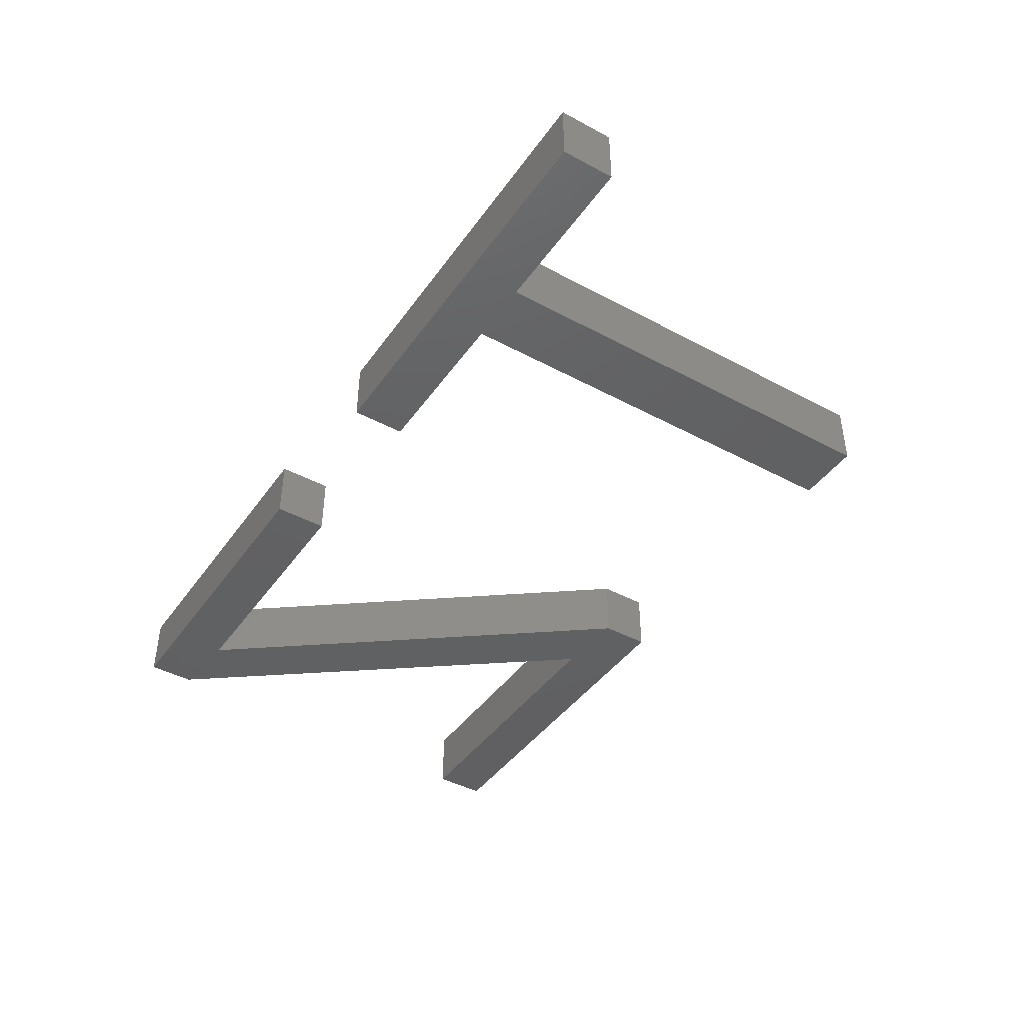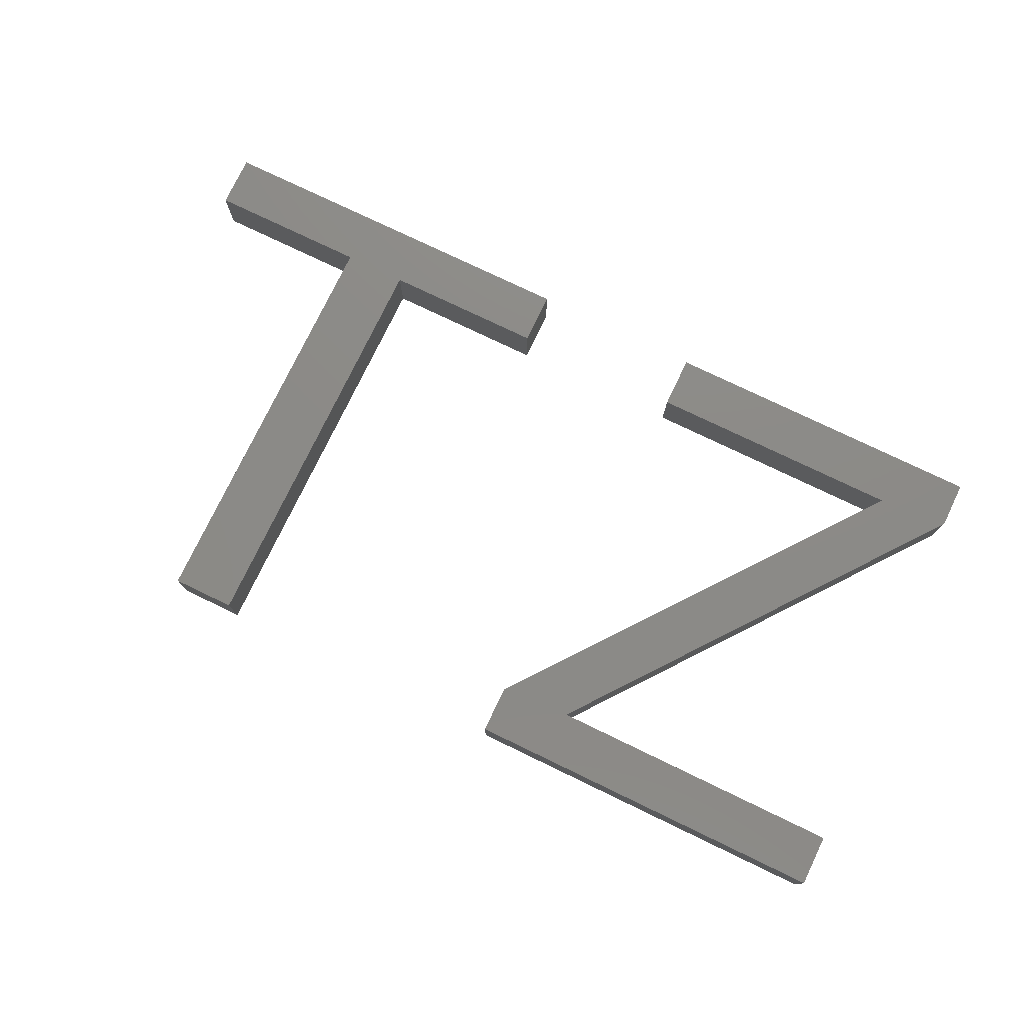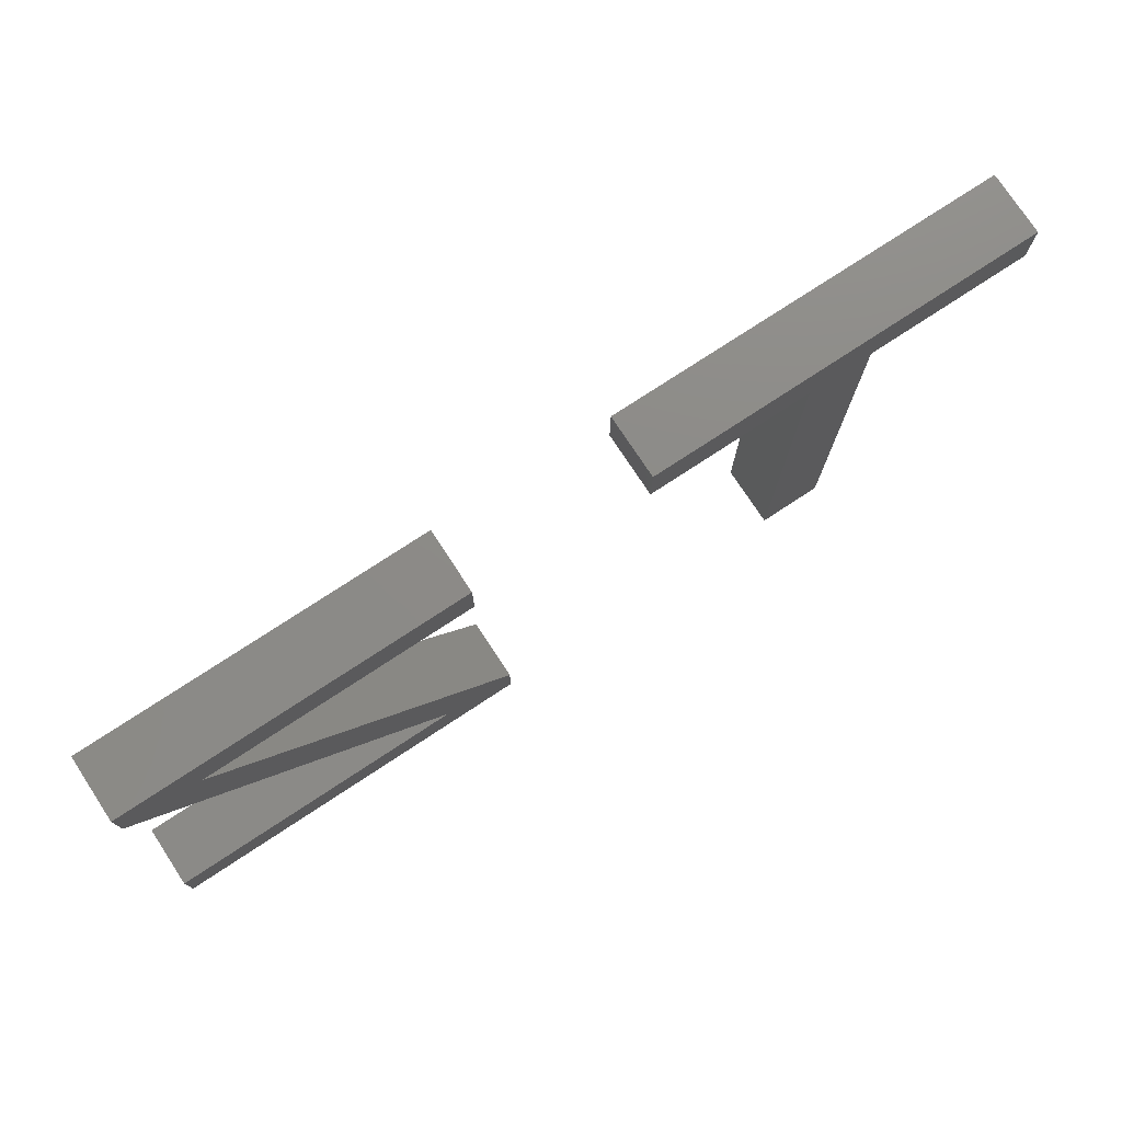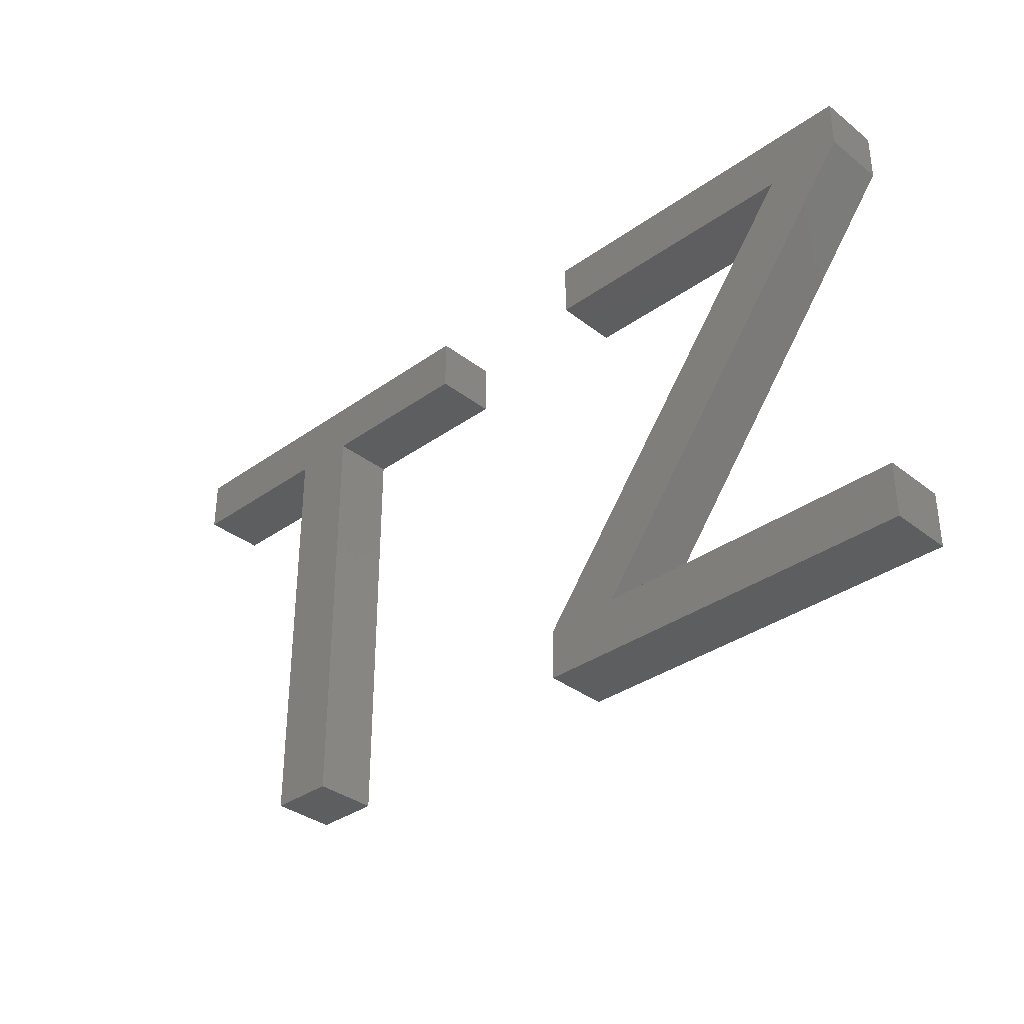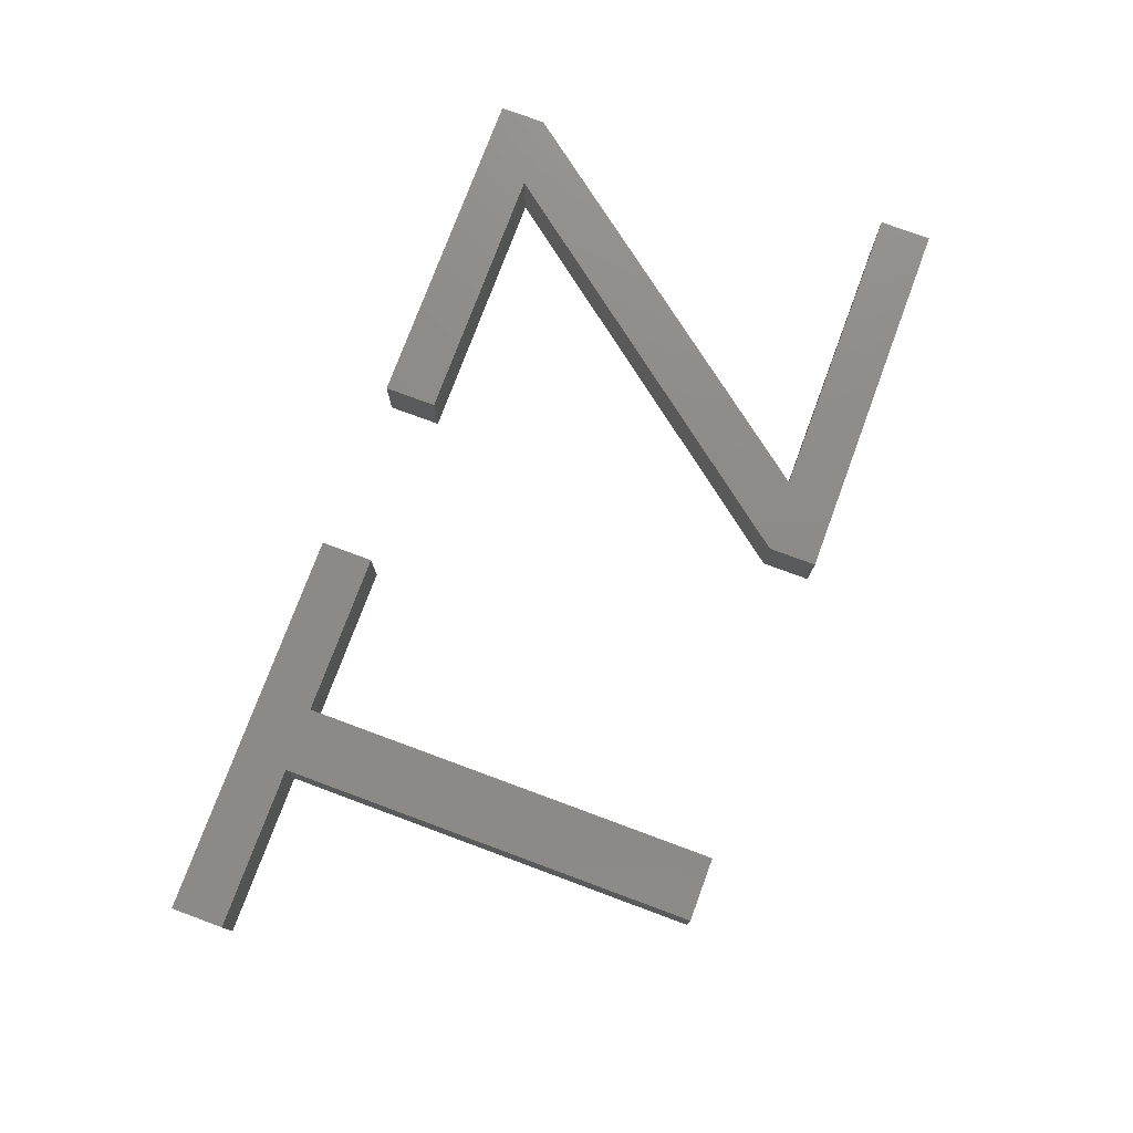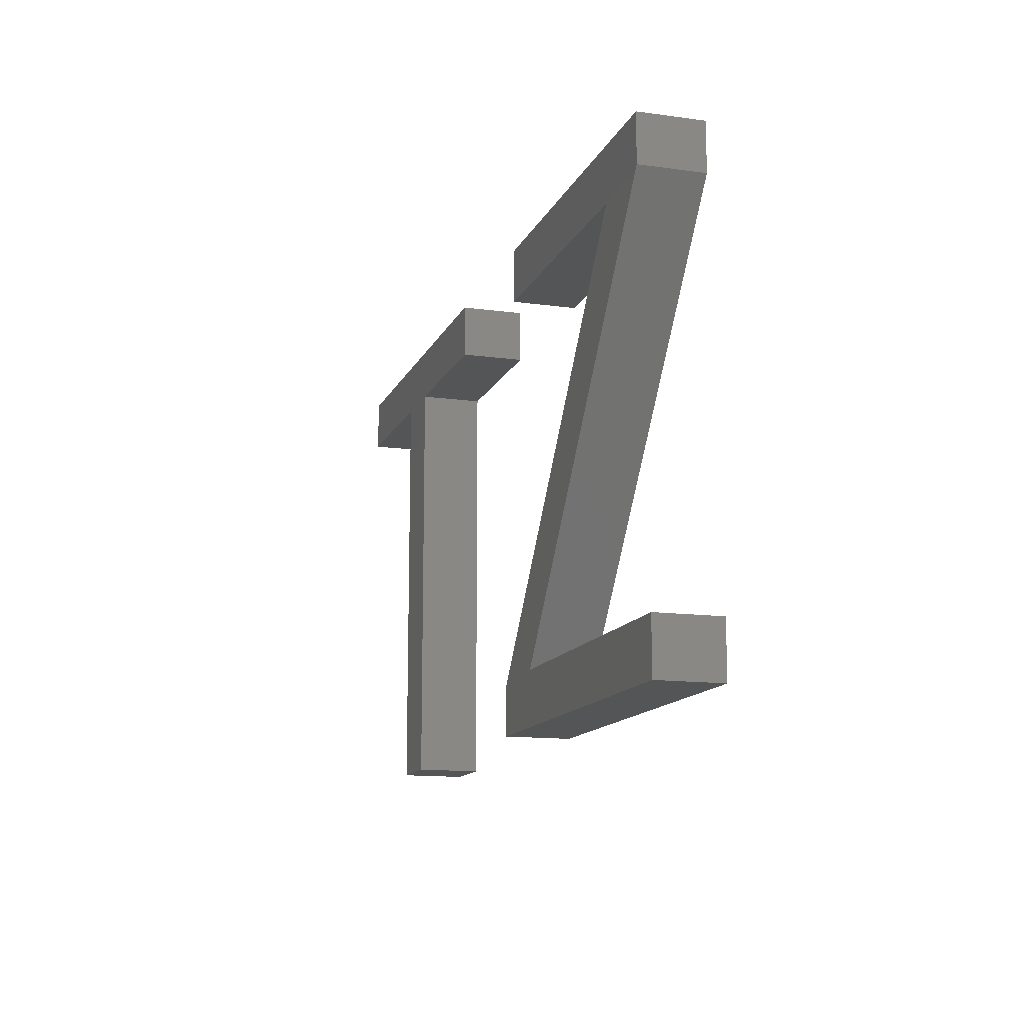
<metadata>
{"format":"stl","ext":"stl","renderer":"f3d","projection":"perspective","resolution":1024,"background":"white","views":[{"elev":-42.9,"azim":-122.6,"up":"+Z"},{"elev":76.9,"azim":25.7,"up":"+Z"},{"elev":76.2,"azim":146.7,"up":"+Y"},{"elev":-34.5,"azim":43.8,"up":"+Y"},{"elev":76.1,"azim":-69.7,"up":"+Z"},{"elev":-13.3,"azim":72.7,"up":"+Y"}]}
</metadata>
<code>
# stl→obj: 36 verts, 64 faces
v 21.06 18.6 2
v 15.81 18.6 2
v 21.06 20.3 2
v 8.499 20.3 2
v 13.75 18.6 2
v 15.81 5 2
v 13.75 5 2
v 8.499 18.6 2
v 38.1 6.692 2
v 38.1 5 2
v 28.28 6.692 2
v 35.23 18.6 2
v 26.72 18.6 2
v 26.72 20.3 2
v 25.93 5 2
v 25.93 6.551 2
v 37.59 18.79 2
v 37.59 20.3 2
v 21.06 20.3 4
v 15.81 18.6 4
v 21.06 18.6 4
v 8.499 20.3 4
v 13.75 18.6 4
v 15.81 5 4
v 13.75 5 4
v 8.499 18.6 4
v 28.28 6.692 4
v 38.1 5 4
v 38.1 6.692 4
v 26.72 20.3 4
v 26.72 18.6 4
v 35.23 18.6 4
v 25.93 6.551 4
v 25.93 5 4
v 37.59 18.79 4
v 37.59 20.3 4
f 1 2 3
f 3 2 4
f 4 2 5
f 2 6 5
f 5 6 7
f 4 5 8
f 9 10 11
f 12 13 14
f 11 15 16
f 17 11 12
f 14 18 12
f 17 12 18
f 11 10 15
f 11 16 12
f 19 20 21
f 22 20 19
f 23 20 22
f 23 24 20
f 25 24 23
f 26 23 22
f 27 28 29
f 30 31 32
f 33 34 27
f 32 27 35
f 32 36 30
f 36 32 35
f 34 28 27
f 32 33 27
f 1 20 2
f 1 21 20
f 3 21 1
f 3 19 21
f 4 19 3
f 4 22 19
f 8 22 4
f 8 26 22
f 5 26 8
f 5 23 26
f 7 23 5
f 7 25 23
f 6 25 7
f 6 24 25
f 2 24 6
f 2 20 24
f 11 29 9
f 11 27 29
f 17 27 11
f 17 35 27
f 18 35 17
f 18 36 35
f 14 36 18
f 14 30 36
f 13 30 14
f 13 31 30
f 12 31 13
f 12 32 31
f 16 32 12
f 16 33 32
f 15 33 16
f 15 34 33
f 10 34 15
f 10 28 34
f 9 28 10
f 9 29 28

</code>
